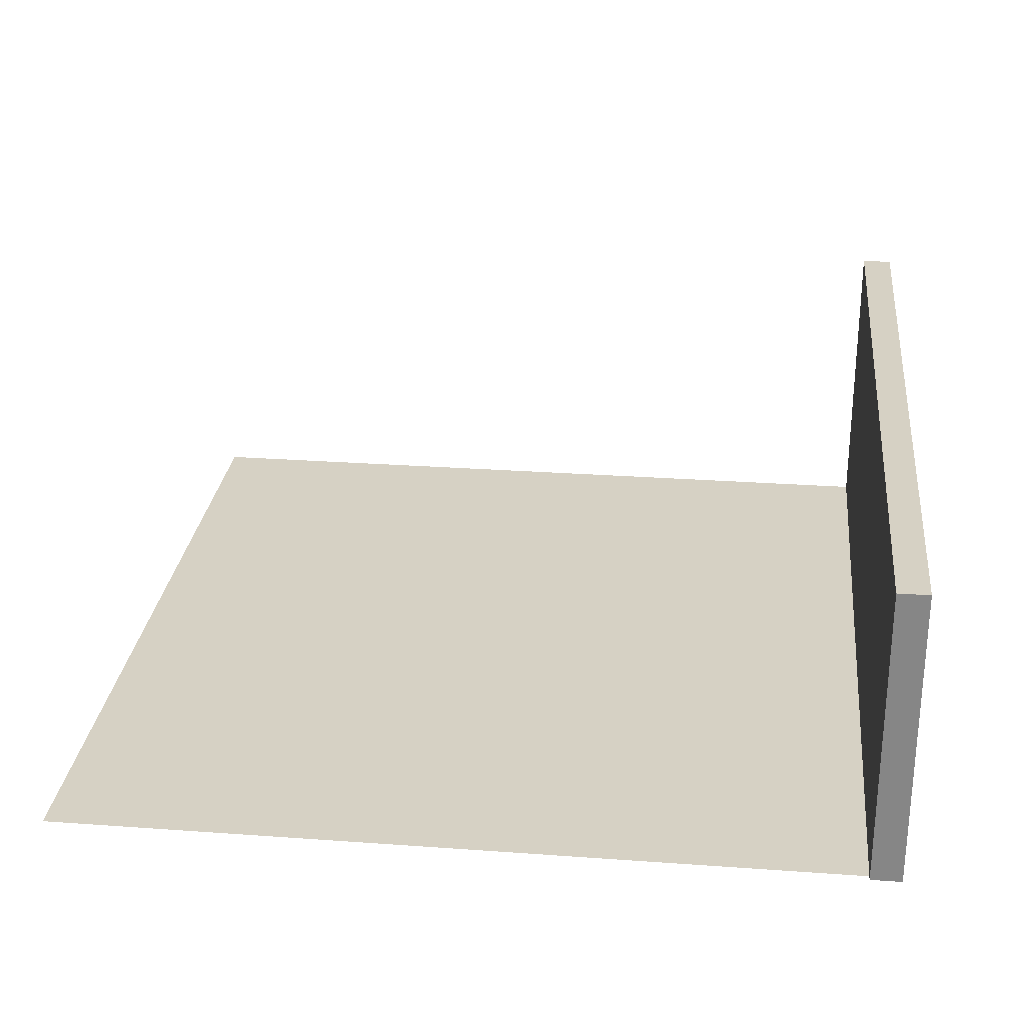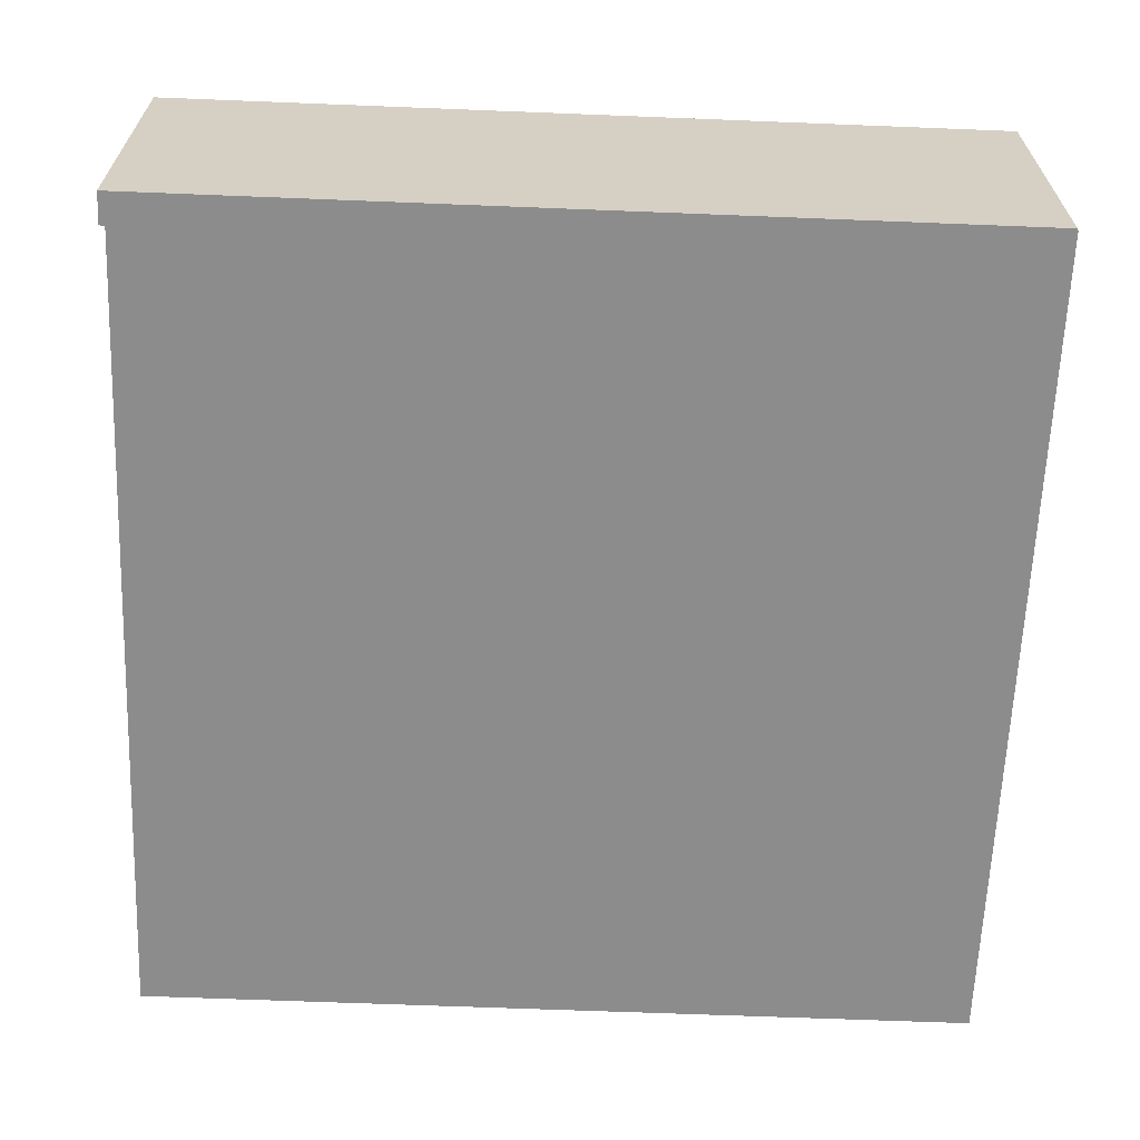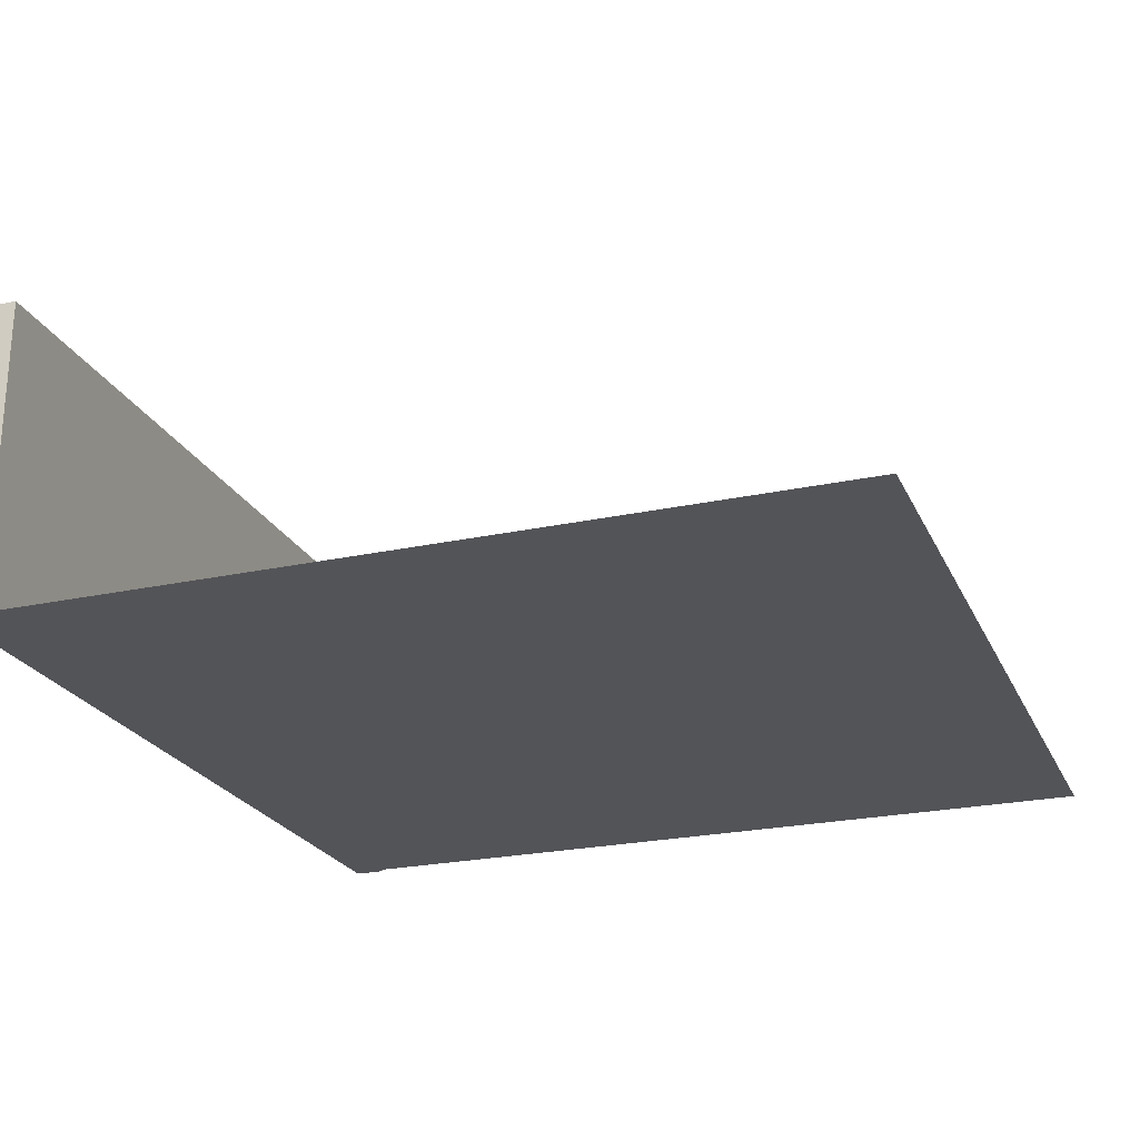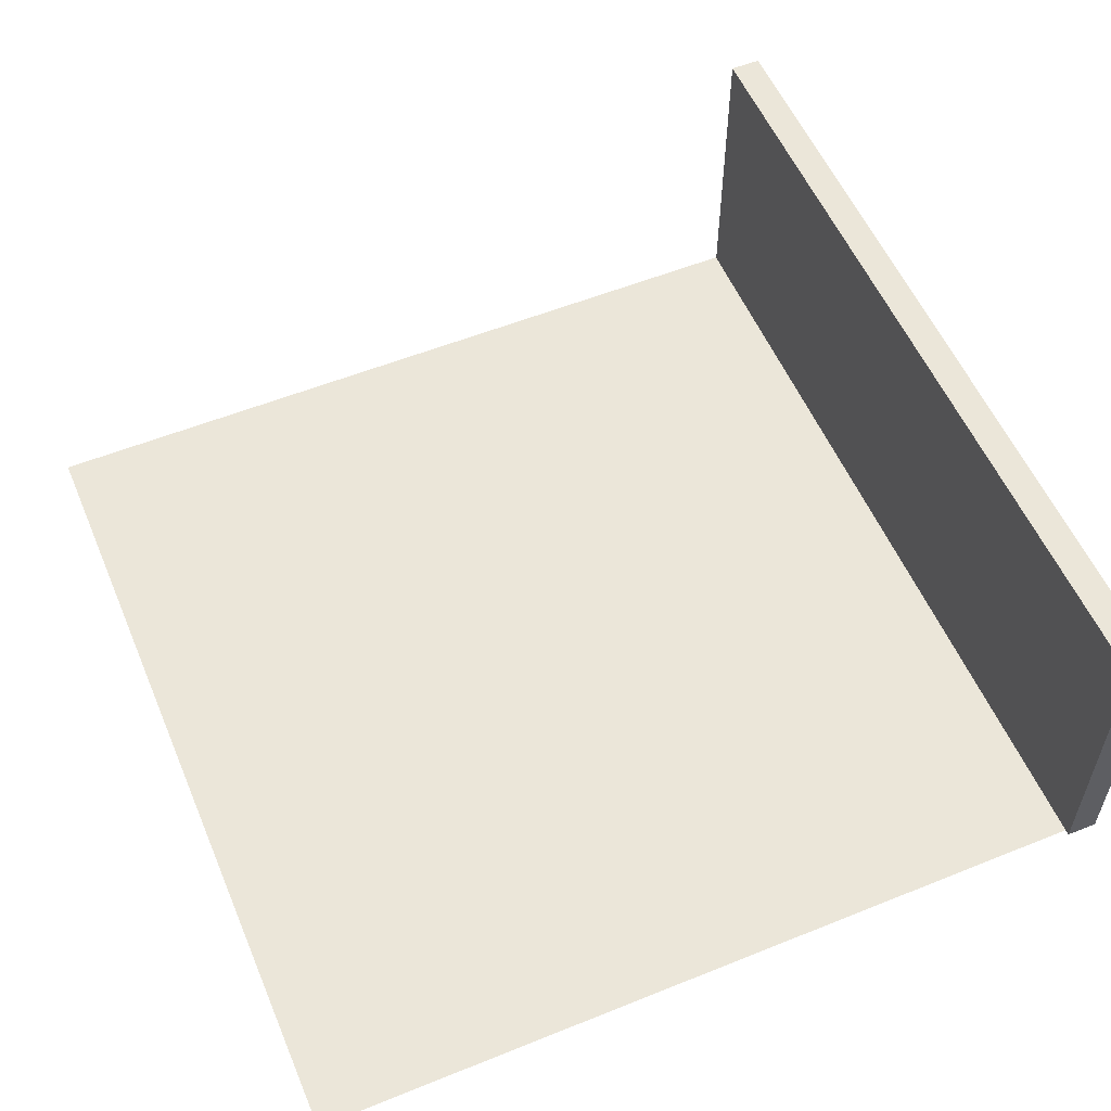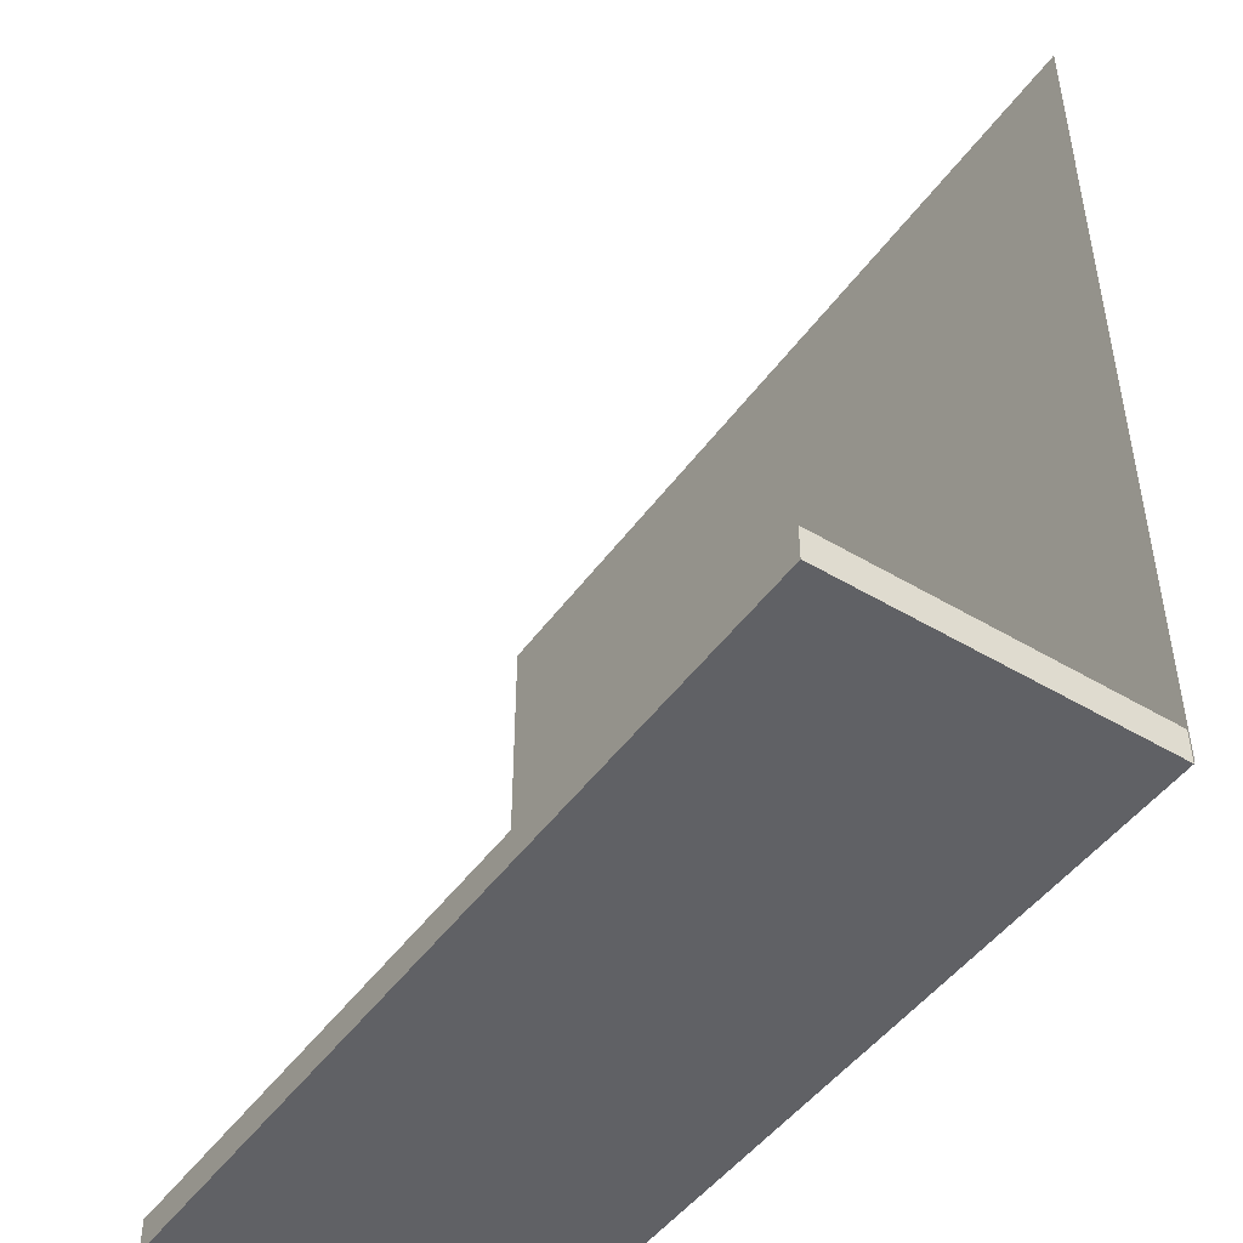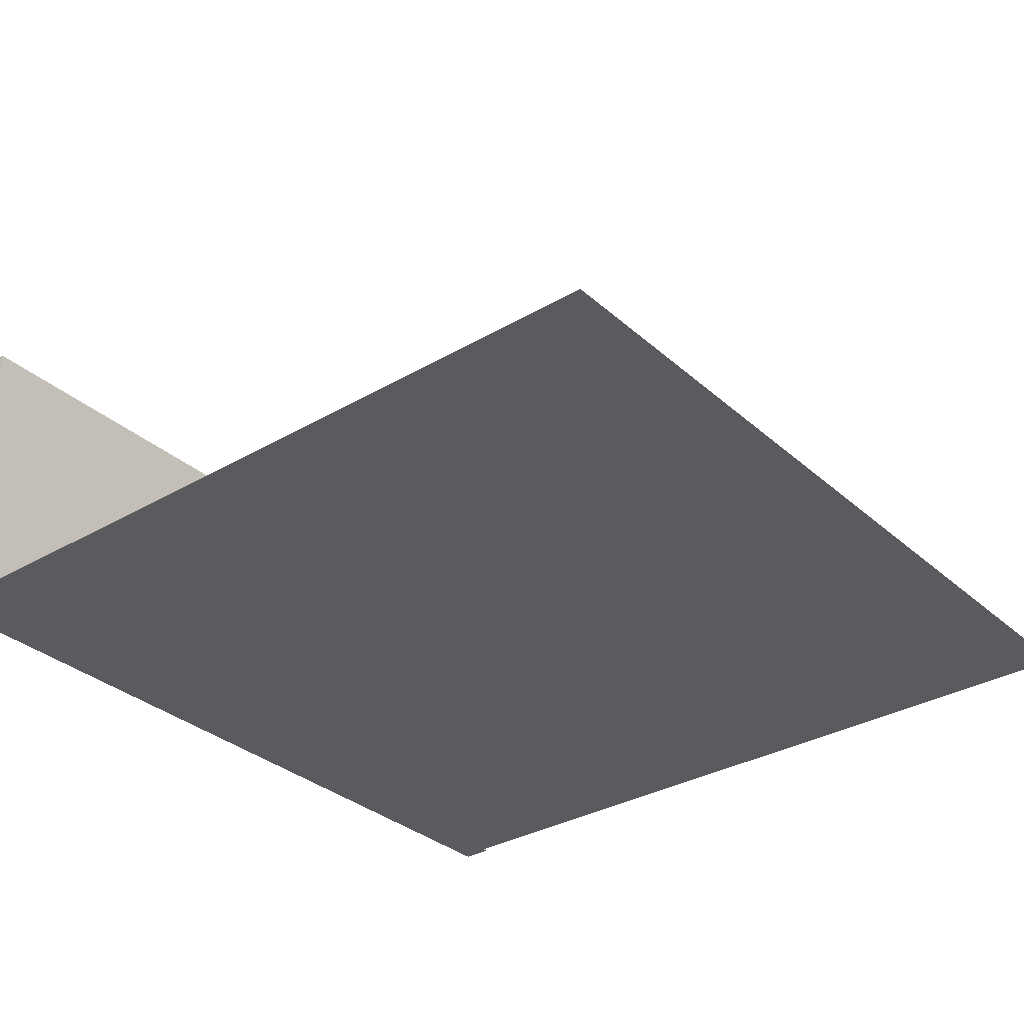
<metadata>
{"format":"obj","ext":"obj","renderer":"f3d","projection":"perspective","resolution":1024,"background":"white","views":[{"elev":27.0,"azim":96.4,"up":"+Y"},{"elev":-64.2,"azim":177.7,"up":"+Y"},{"elev":-23.5,"azim":-69.9,"up":"+Y"},{"elev":55.8,"azim":67.1,"up":"+Y"},{"elev":-47.4,"azim":-124.0,"up":"+Z"},{"elev":-32.4,"azim":-50.7,"up":"+Y"}]}
</metadata>
<code>
v  -10.7 0 -10.58
v  -10.7 0 11.02
v  10.94 0 11.02
v  10.94 0 -10.58
g Plane001
f 1 2 3 4
v  -10.68 0 -9.813
v  -10.68 0 -10.61
v  11.08 0 -10.61
v  11.08 0 -9.813
v  -10.68 8.011 -9.813
v  11.08 8.011 -9.813
v  11.08 8.011 -10.61
v  -10.68 8.011 -10.61
g Box001
f 5 6 7 8
f 9 10 11 12
f 5 8 10 9
f 8 7 11 10
f 7 6 12 11
f 6 5 9 12
v  -3.572 6.429 -9.591
v  -3.572 2.063 -9.591
v  4.161 2.063 -9.591
v  4.161 6.429 -9.591
g Plane002
f 13 14 15 16

</code>
